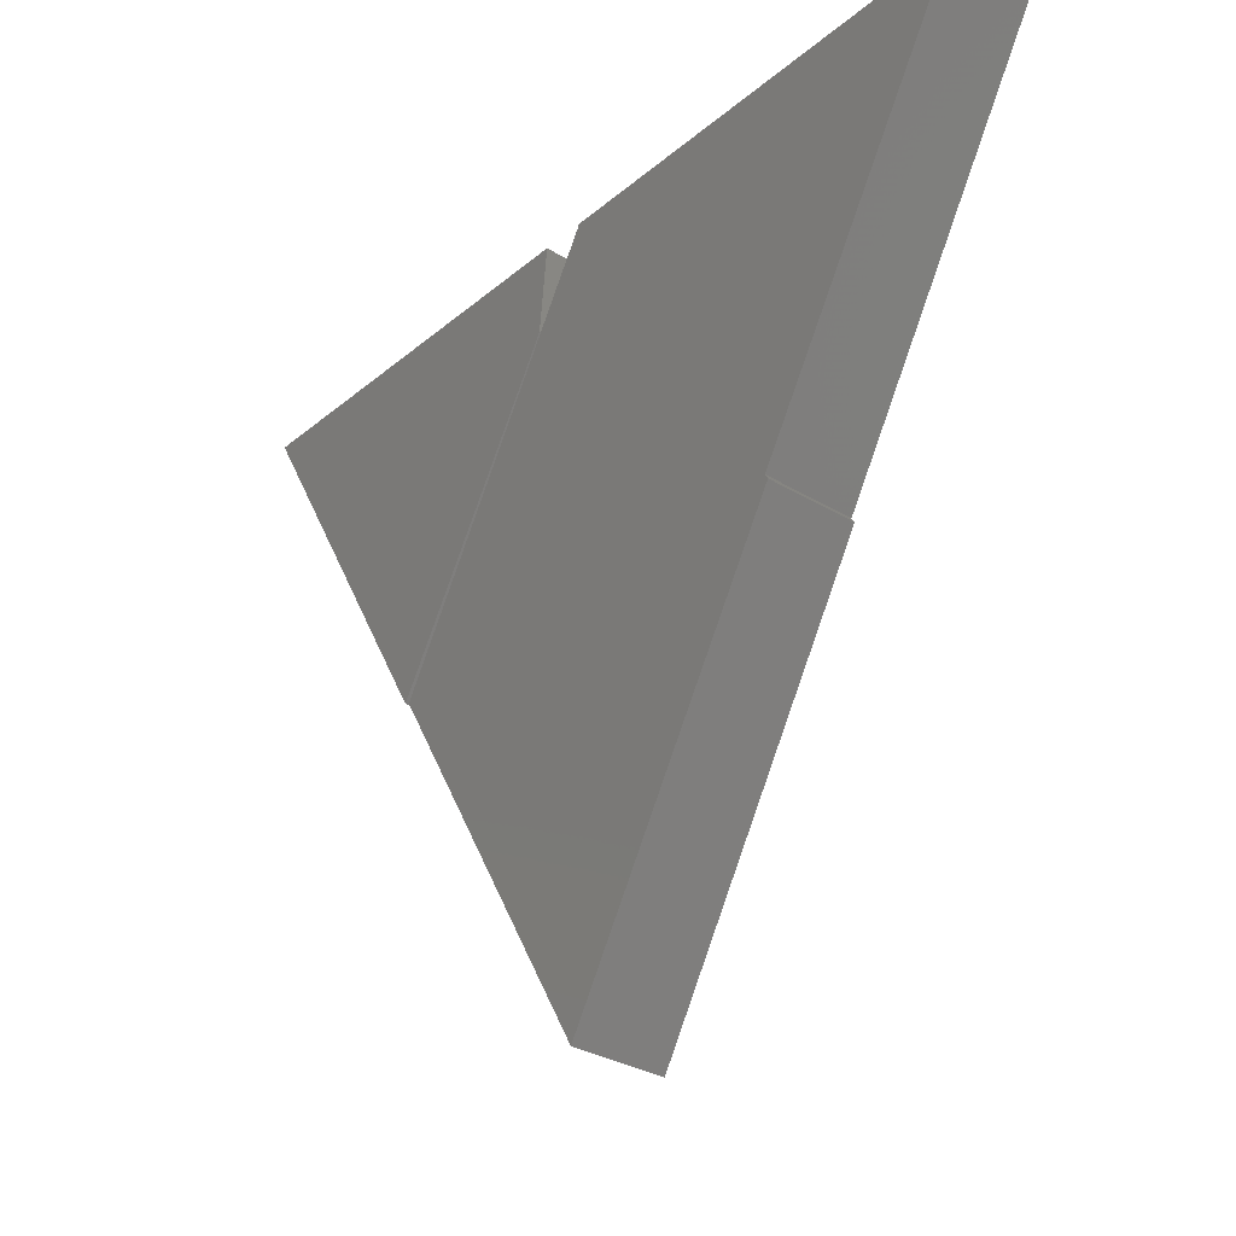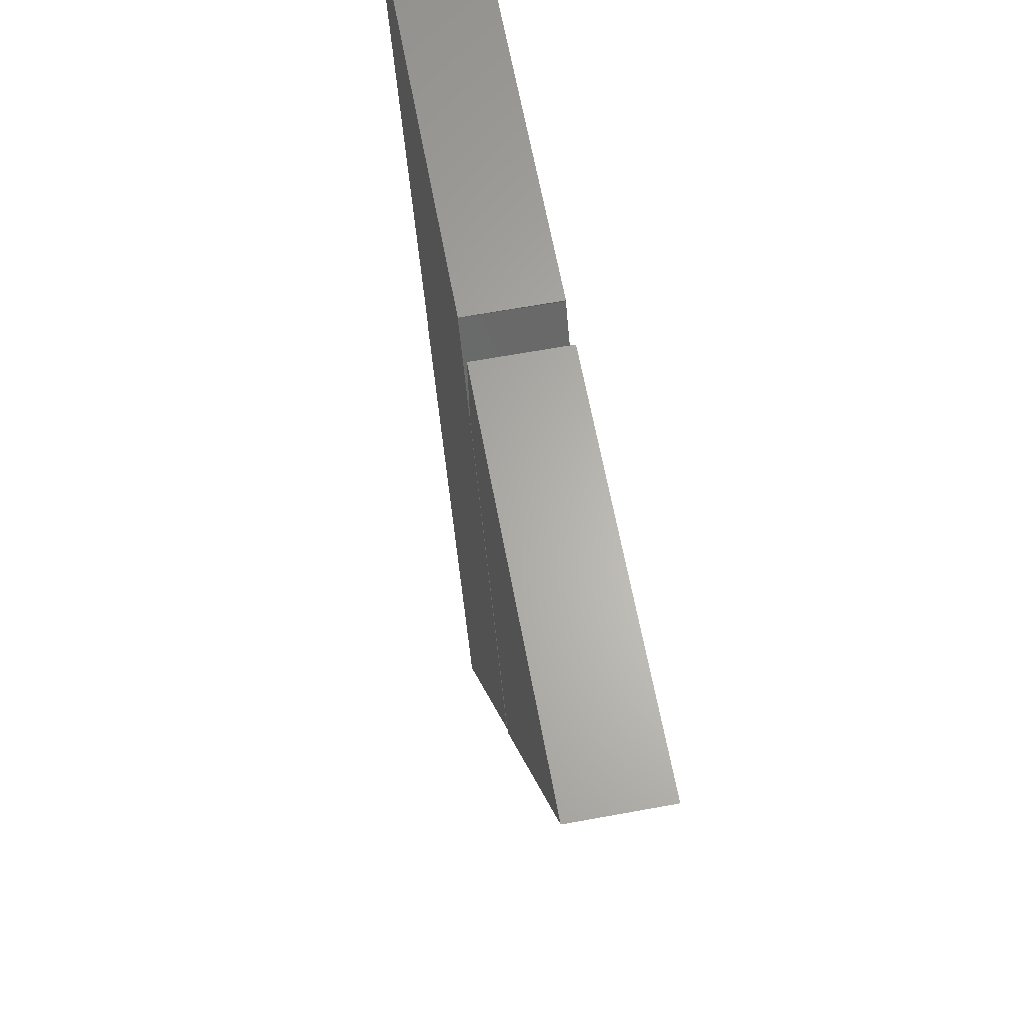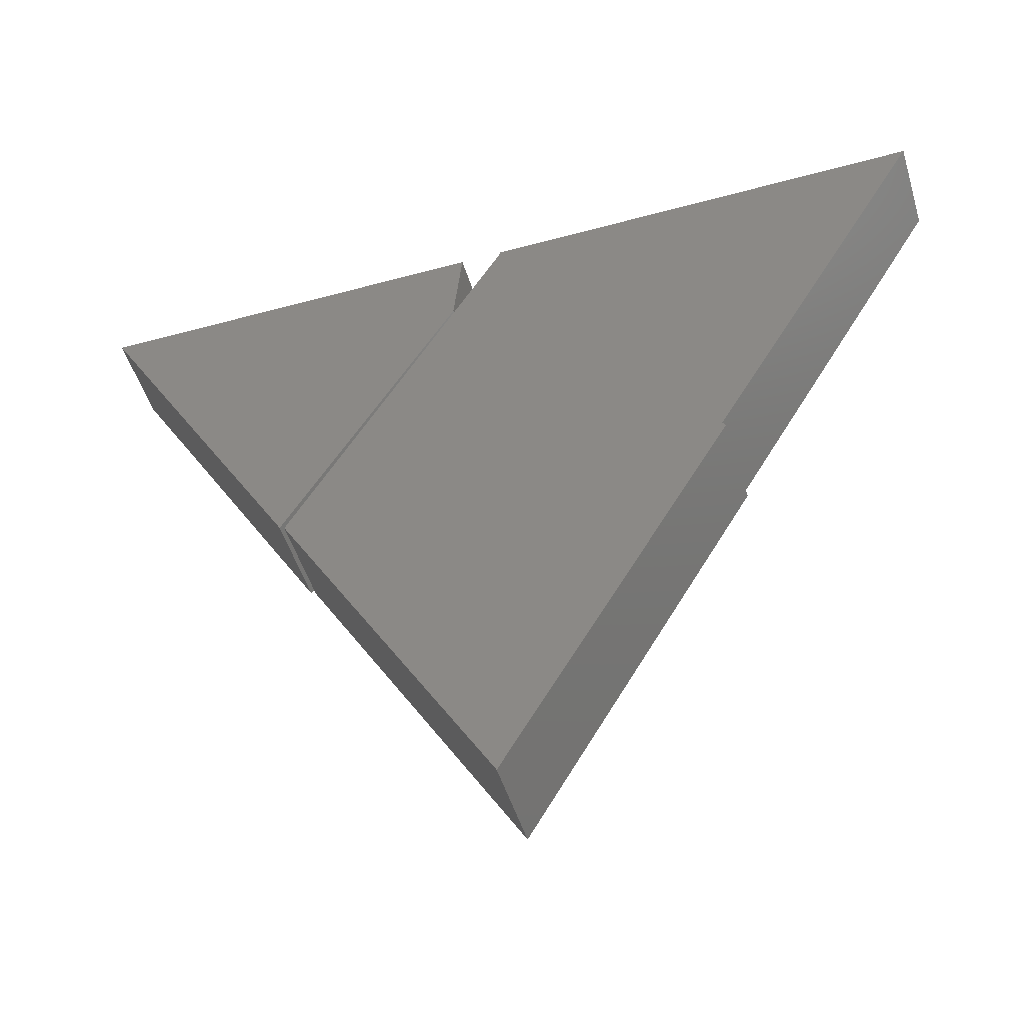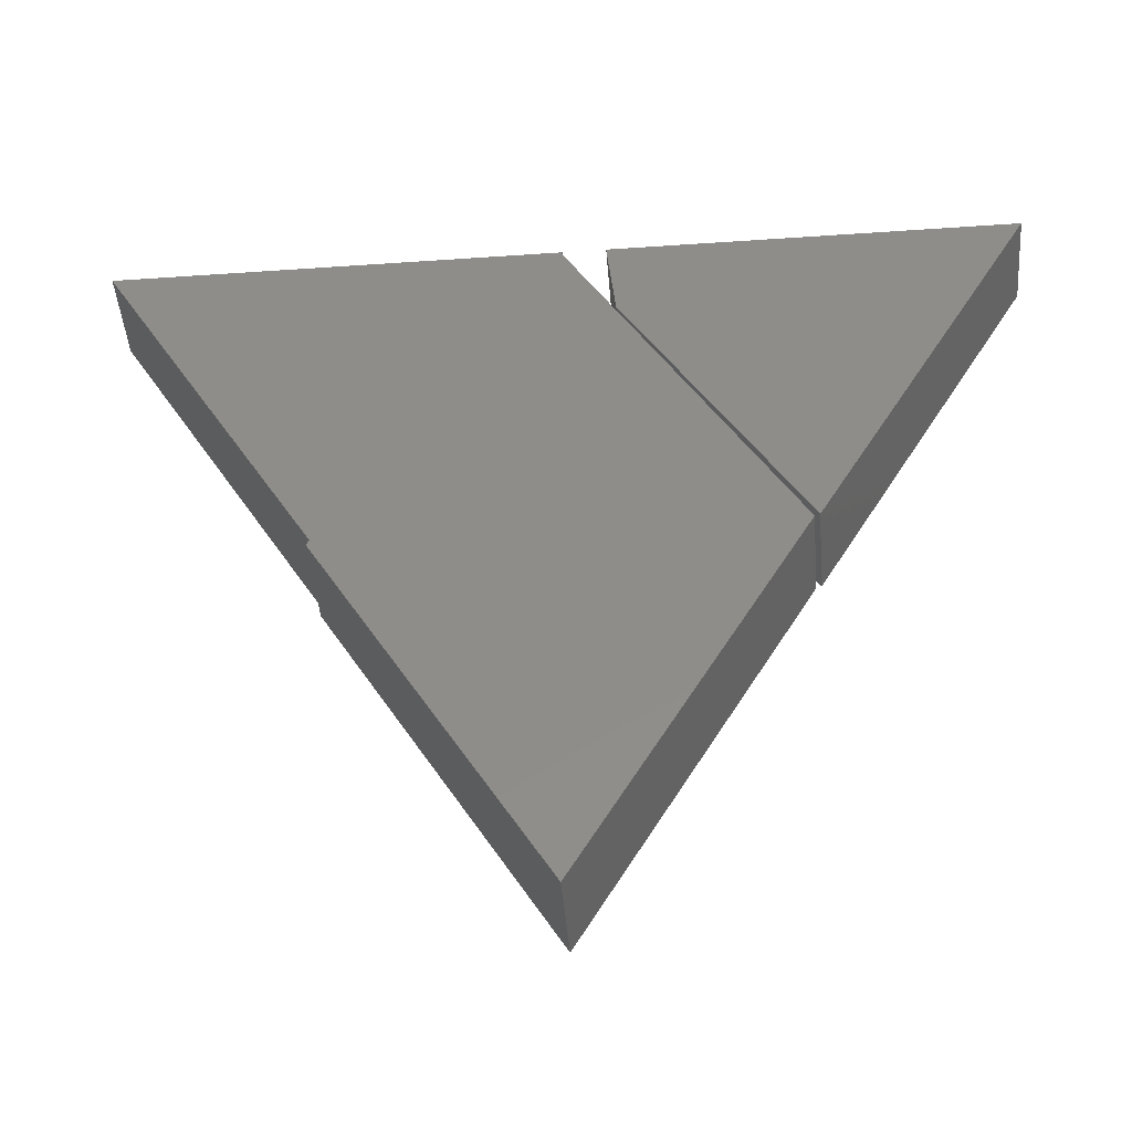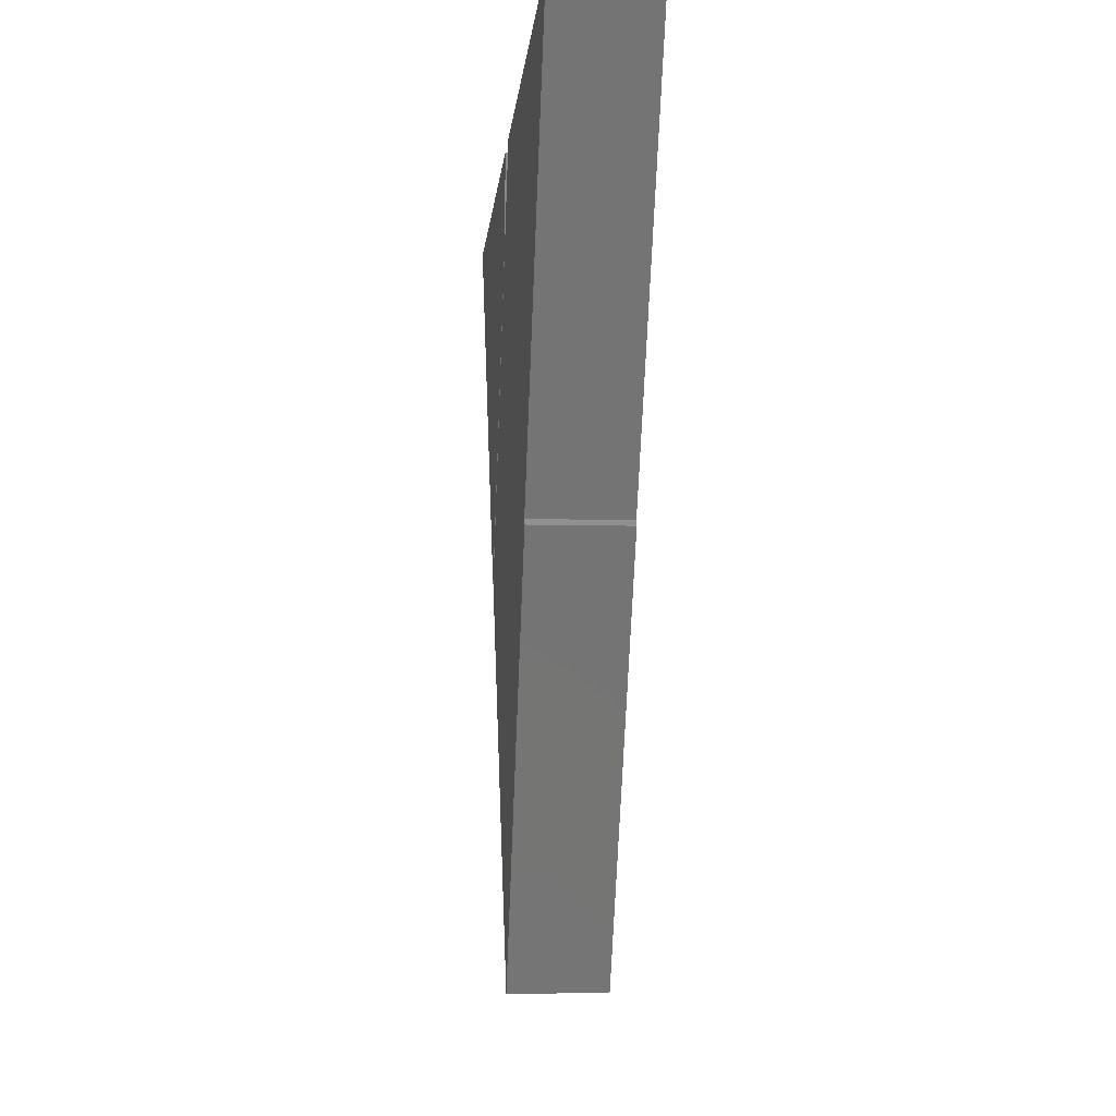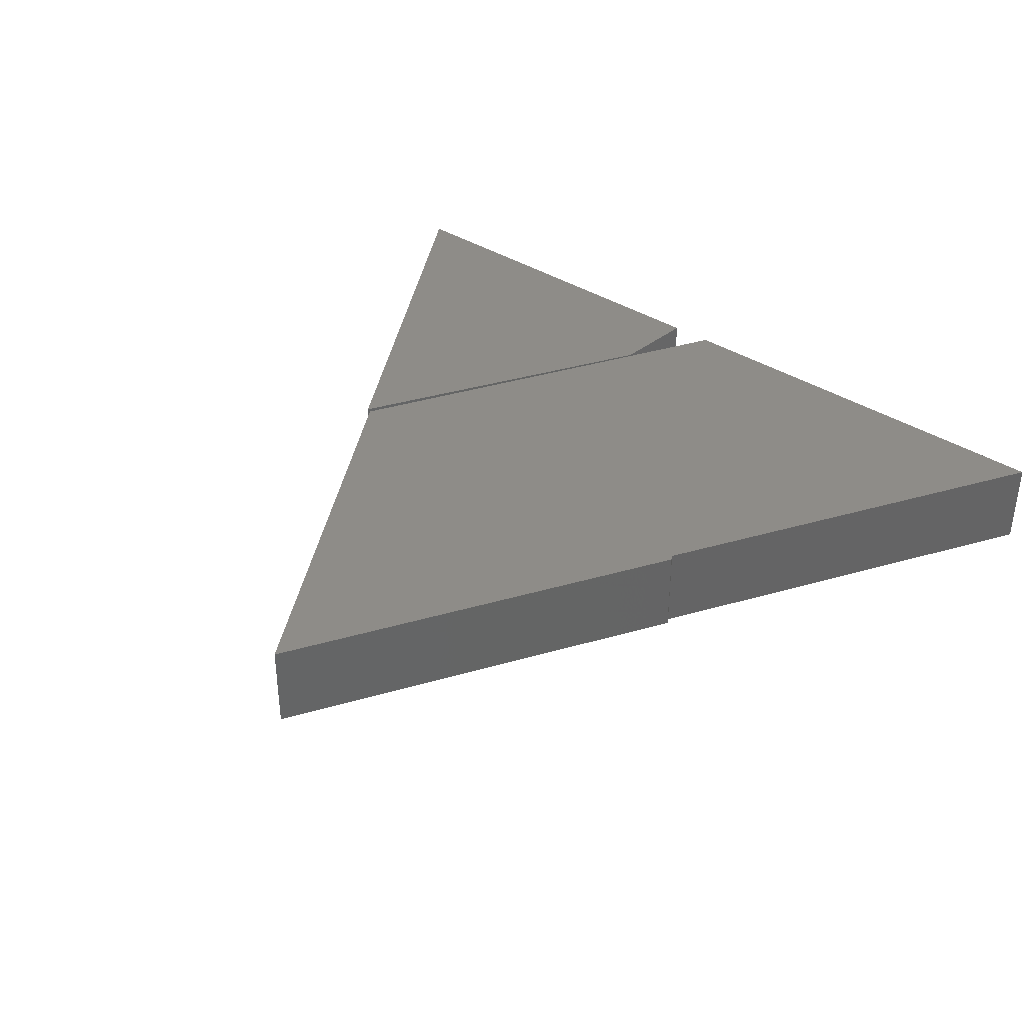
<metadata>
{"format":"stl","ext":"stl","renderer":"f3d","projection":"perspective","resolution":1024,"background":"white","views":[{"elev":-31.7,"azim":-130.7,"up":"+Z"},{"elev":64.1,"azim":79.5,"up":"+Z"},{"elev":-49.6,"azim":-163.2,"up":"+Z"},{"elev":-44.6,"azim":4.6,"up":"+Z"},{"elev":-7.0,"azim":-94.7,"up":"+Z"},{"elev":37.7,"azim":-140.7,"up":"+Y"}]}
</metadata>
<code>
# stl→obj: 22 verts, 36 faces
v -0.3236 5.259e-18 -0.1799
v 0.3203 7.633e-17 -0.1875
v -0.3281 4.337e-18 -0.1875
v -0.0004934 9.641e-18 -0.7472
v 0 7.199e-17 0.375
v -0.0004934 7.178e-17 0.3722
v -0.6484 -3.081e-33 0.375
v -0.3281 -0.1328 -0.1875
v 0.3203 -0.1328 -0.1875
v -0.3236 -0.1328 -0.1799
v -0.0004934 -0.1328 -0.7472
v -0.6484 -0.1328 0.375
v -0.001328 -0.1328 0.3727
v 0 -0.1328 0.375
v 0.07499 -0.1328 0.2469
v 0.3276 -0.1328 -0.1847
v 0.0625 -0.1328 0.375
v 0.6484 -0.1328 0.375
v 0.07499 -7.111e-18 0.2469
v 0.0625 -2.124e-34 0.375
v 0.3276 -3.107e-17 -0.1847
v 0.6484 -2.204e-33 0.375
f 1 2 3
f 2 4 3
f 5 6 7
f 7 6 2
f 7 2 1
f 8 9 10
f 8 11 9
f 10 9 12
f 12 9 13
f 12 13 14
f 10 1 8
f 8 1 3
f 12 7 10
f 10 7 1
f 13 6 14
f 14 6 5
f 11 4 9
f 9 4 2
f 8 3 11
f 11 3 4
f 9 2 13
f 13 2 6
f 14 5 12
f 12 5 7
f 15 16 17
f 17 16 18
f 19 20 21
f 21 20 22
f 18 22 17
f 17 22 20
f 15 19 16
f 16 19 21
f 17 20 15
f 15 20 19
f 16 21 18
f 18 21 22

</code>
